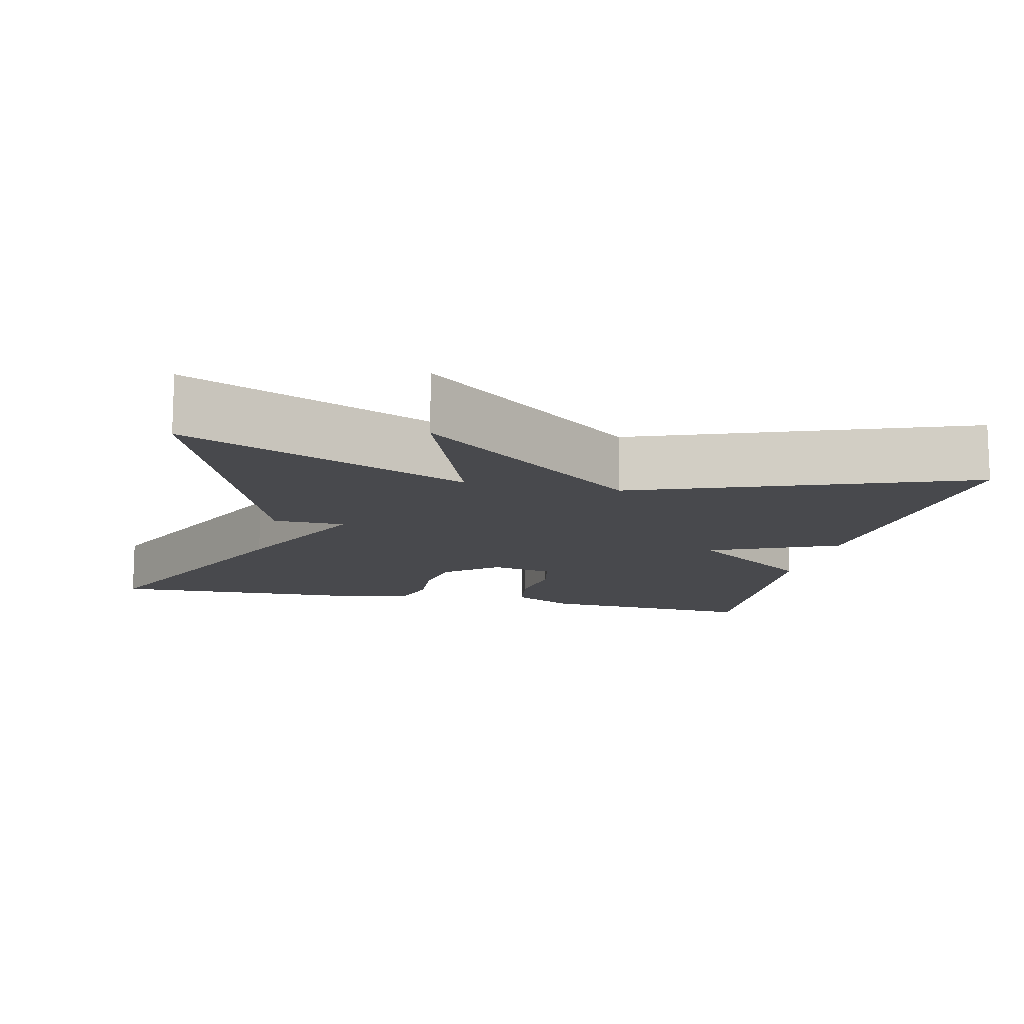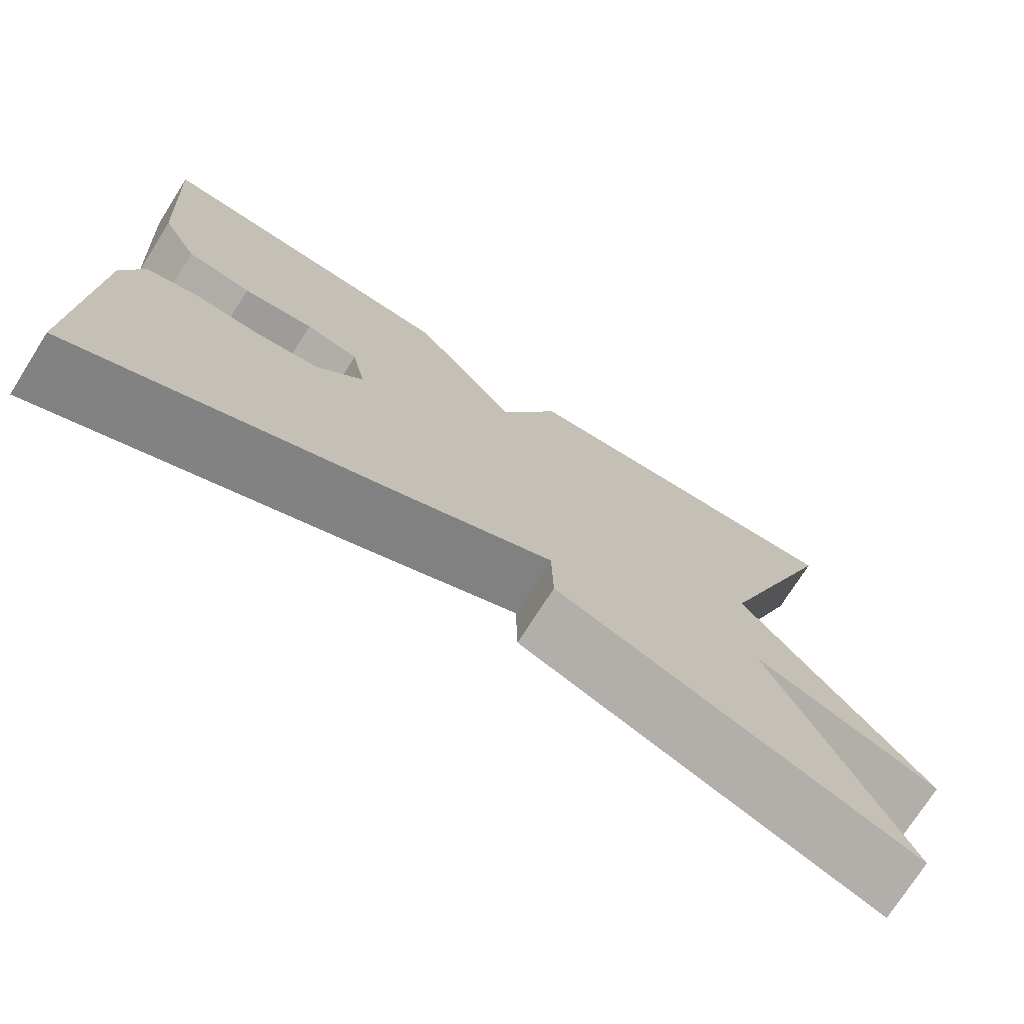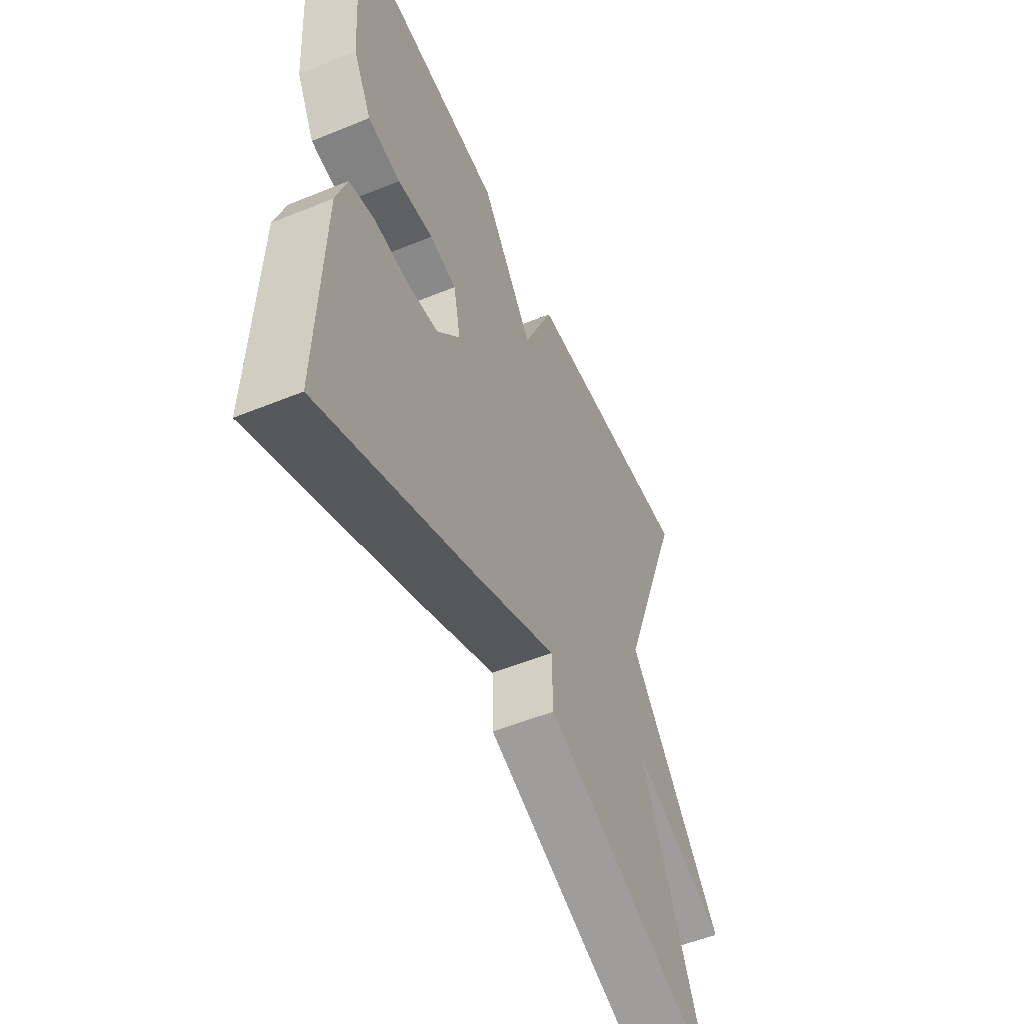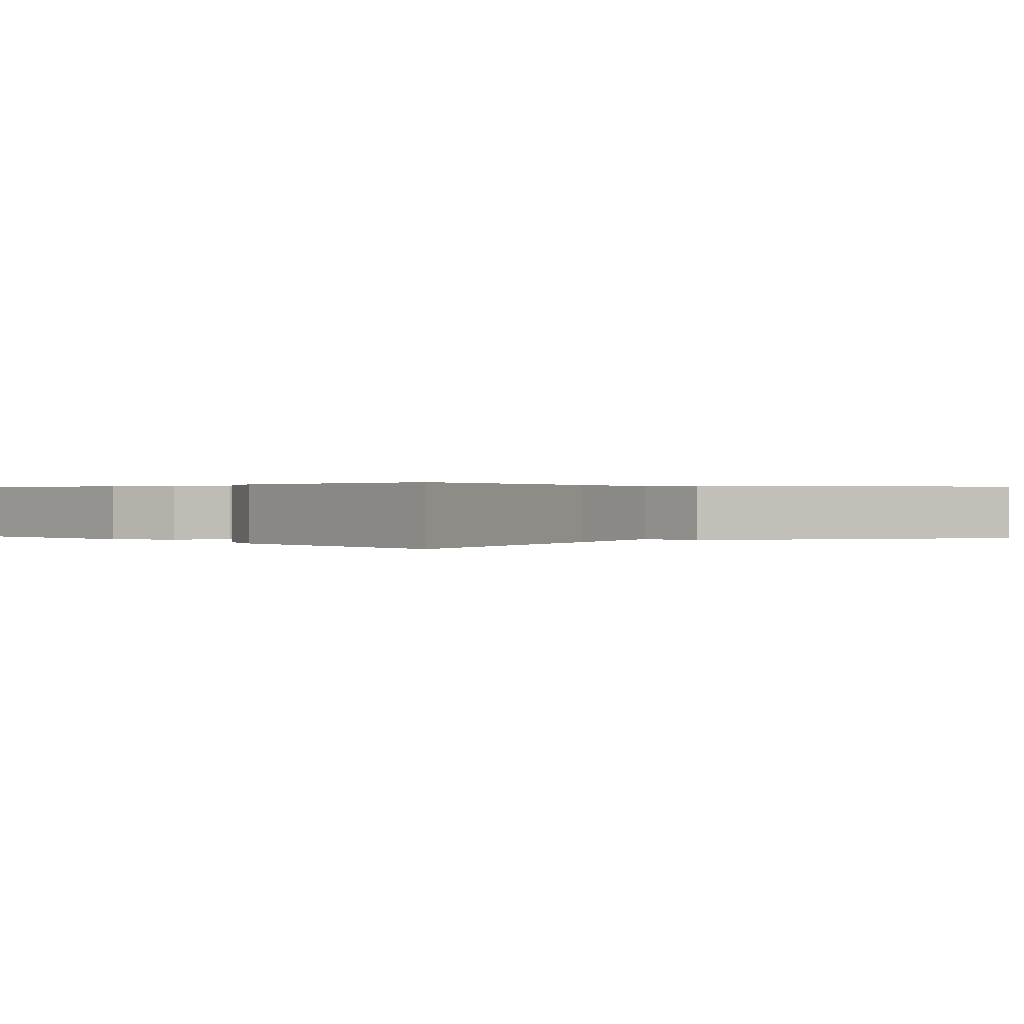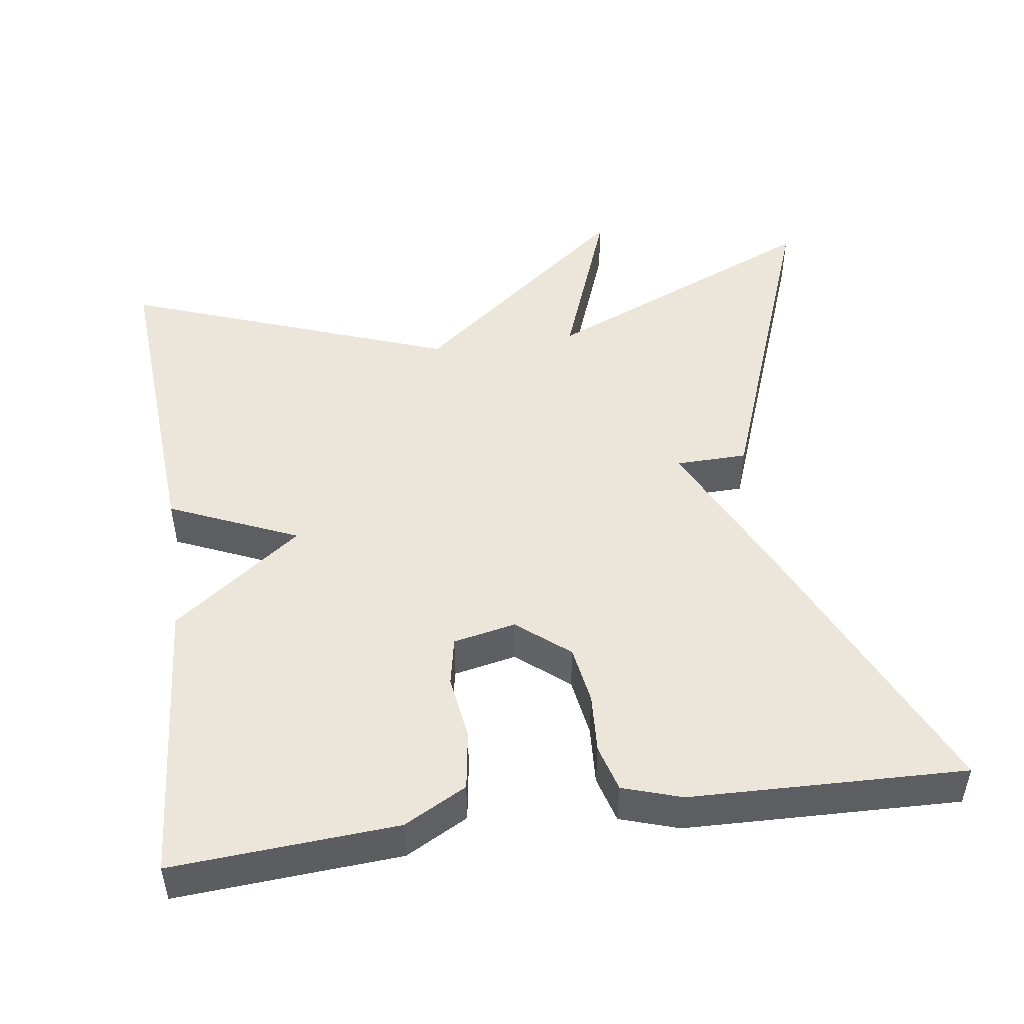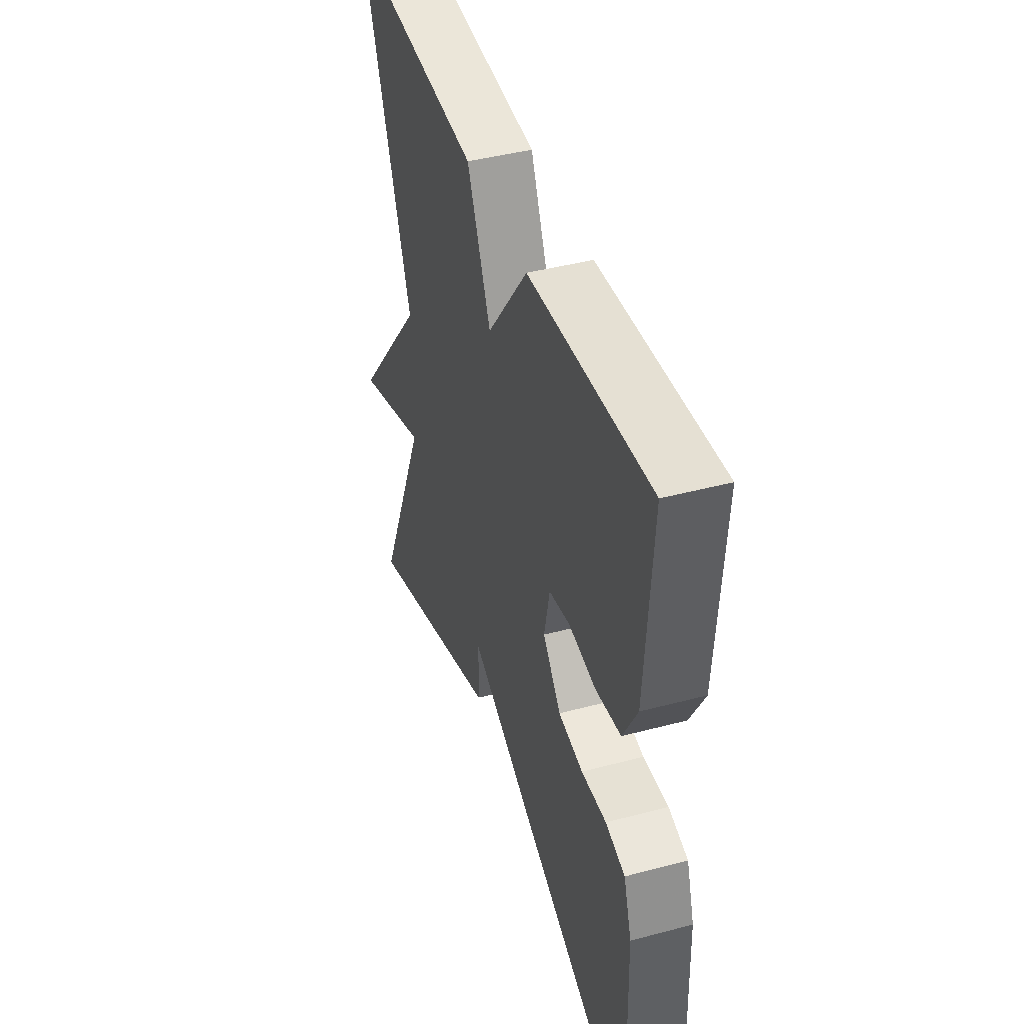
<metadata>
{"format":"obj","ext":"obj","renderer":"f3d","projection":"perspective","resolution":1024,"background":"white","views":[{"elev":-12.5,"azim":-102.9,"up":"+Y"},{"elev":-74.1,"azim":147.6,"up":"+Z"},{"elev":-53.3,"azim":113.6,"up":"+Z"},{"elev":0.3,"azim":140.1,"up":"+Y"},{"elev":48.5,"azim":81.9,"up":"+Y"},{"elev":42.9,"azim":72.5,"up":"+Z"}]}
</metadata>
<code>
v 0.5 0.07 0.5
v 0.48 0.07 0.206
v 0.436 0.07 0.124
v 0.358 0.07 0.112
v 0.273 0.07 0.124
v 0.209 0.07 0.111
v 0.192 0.07 0.029
v 0.248 0.07 -0.039
v 0.325 0.07 -0.051
v 0.403 0.07 -0.046
v 0.464 0.07 -0.063
v 0.489 0.07 -0.14
v 0.5 0.07 -0.5
v 0.136 0.07 -0.336
v -0.062 0.07 -0.242
v -0.064 0.07 -0.336
v -0.5 0.07 -0.5
v -0.341 0.07 -0.131
v -0.57 0.07 -0.217
v -0.341 0.07 0.069
v -0.5 0.07 0.5
v -0.077 0.07 0.471
v -0.003 0.07 0.302
v 0.123 0.07 0.471
v 0.5 0 0.5
v 0.48 0 0.206
v 0.436 0 0.124
v 0.358 0 0.112
v 0.273 0 0.124
v 0.209 0 0.111
v 0.192 0 0.029
v 0.248 0 -0.039
v 0.325 0 -0.051
v 0.403 0 -0.046
v 0.464 0 -0.063
v 0.489 0 -0.14
v 0.5 0 -0.5
v 0.136 0 -0.336
v -0.062 0 -0.242
v -0.064 0 -0.336
v -0.5 0 -0.5
v -0.341 0 -0.131
v -0.57 0 -0.217
v -0.341 0 0.069
v -0.5 0 0.5
v -0.077 0 0.471
v -0.003 0 0.302
v 0.123 0 0.471
f 3 4 5
f 2 3 5
f 1 2 5
f 24 1 5
f 23 24 5
f 20 21 22 23
f 18 19 20 23
f 15 16 17 18
f 15 18 23
f 13 14 15
f 12 13 15
f 11 12 15
f 10 11 15
f 9 10 15
f 8 9 15
f 7 8 15
f 6 7 15 23
f 5 6 23
f 29 28 27
f 29 27 26
f 29 26 25
f 29 25 48
f 29 48 47
f 47 46 45 44
f 47 44 43 42
f 42 41 40 39
f 47 42 39
f 39 38 37
f 39 37 36
f 39 36 35
f 39 35 34
f 39 34 33
f 39 33 32
f 39 32 31
f 47 39 31 30
f 47 30 29
f 1 25 26 2
f 2 26 27 3
f 3 27 28 4
f 4 28 29 5
f 5 29 30 6
f 6 30 31 7
f 7 31 32 8
f 8 32 33 9
f 9 33 34 10
f 10 34 35 11
f 11 35 36 12
f 12 36 37 13
f 13 37 38 14
f 14 38 39 15
f 15 39 40 16
f 16 40 41 17
f 17 41 42 18
f 18 42 43 19
f 19 43 44 20
f 20 44 45 21
f 21 45 46 22
f 22 46 47 23
f 23 47 48 24
f 24 48 25 1

</code>
